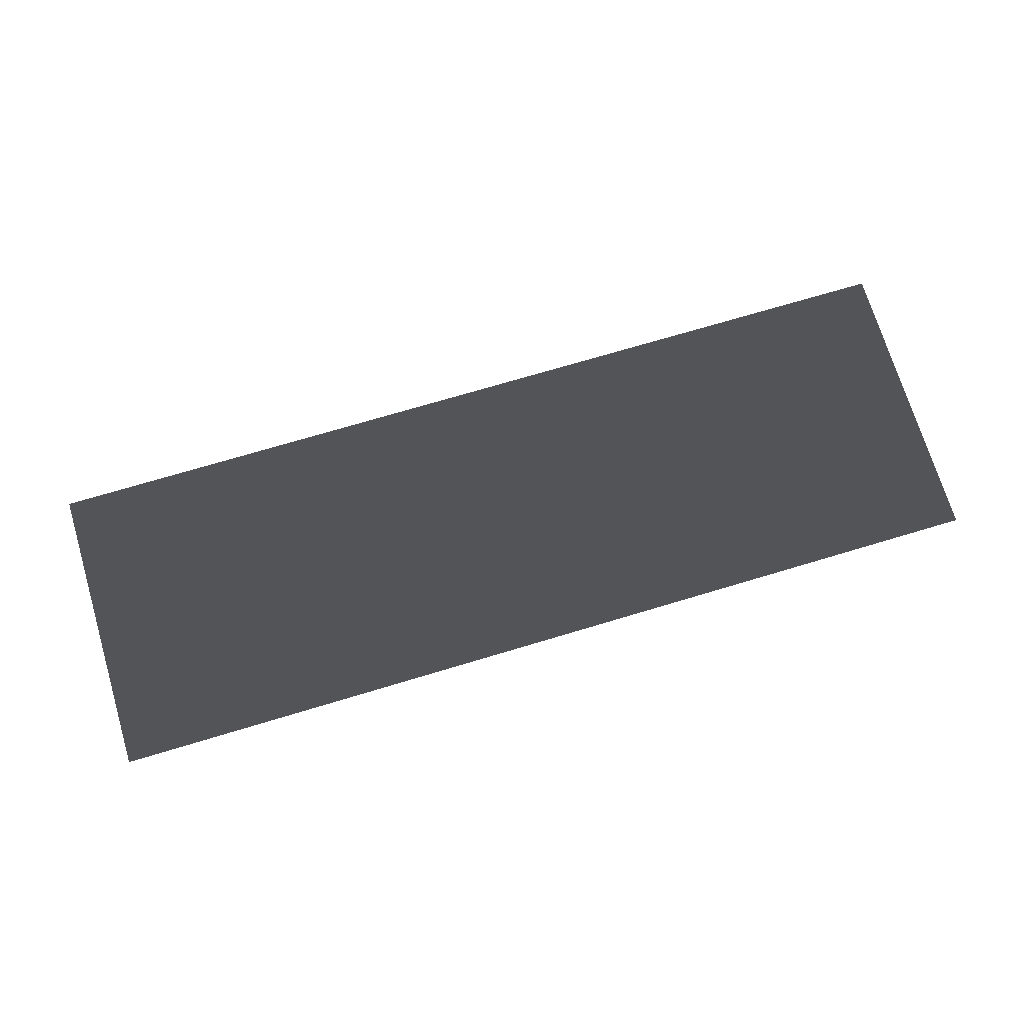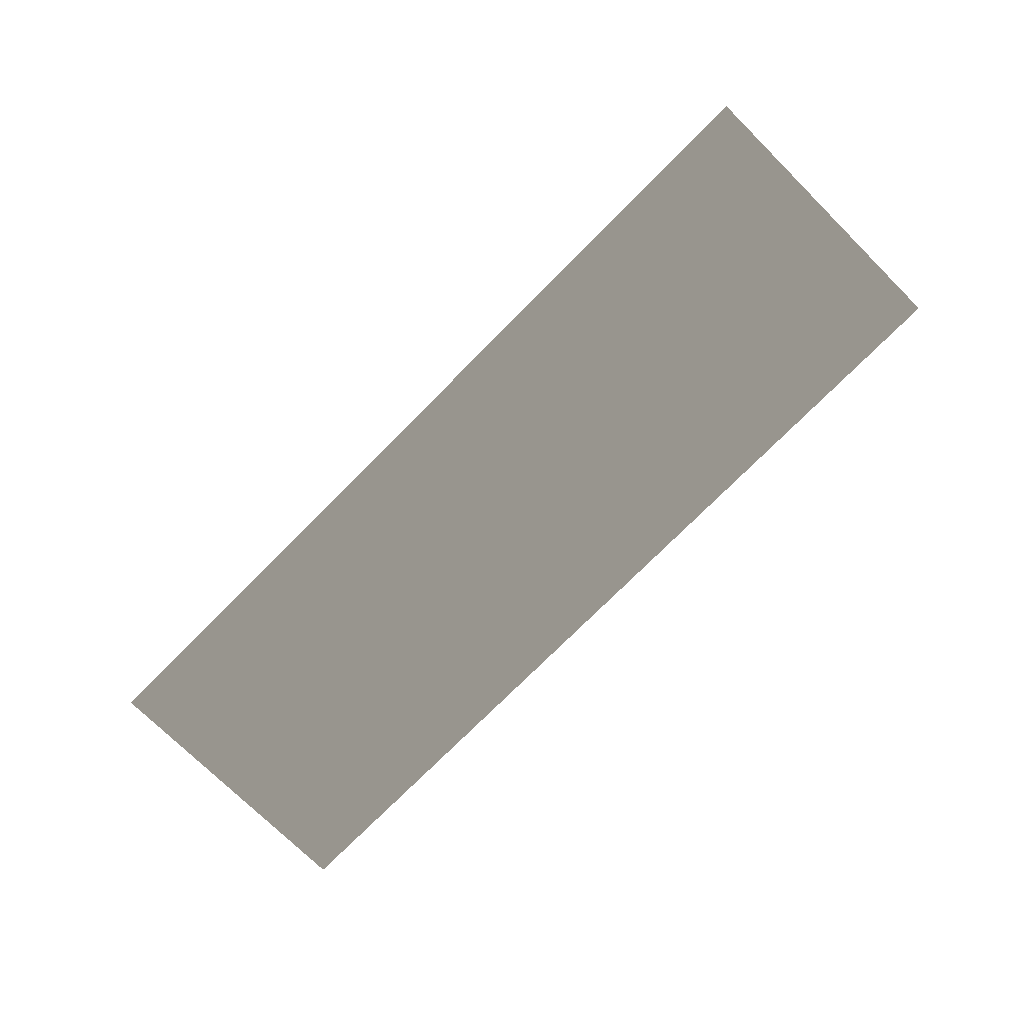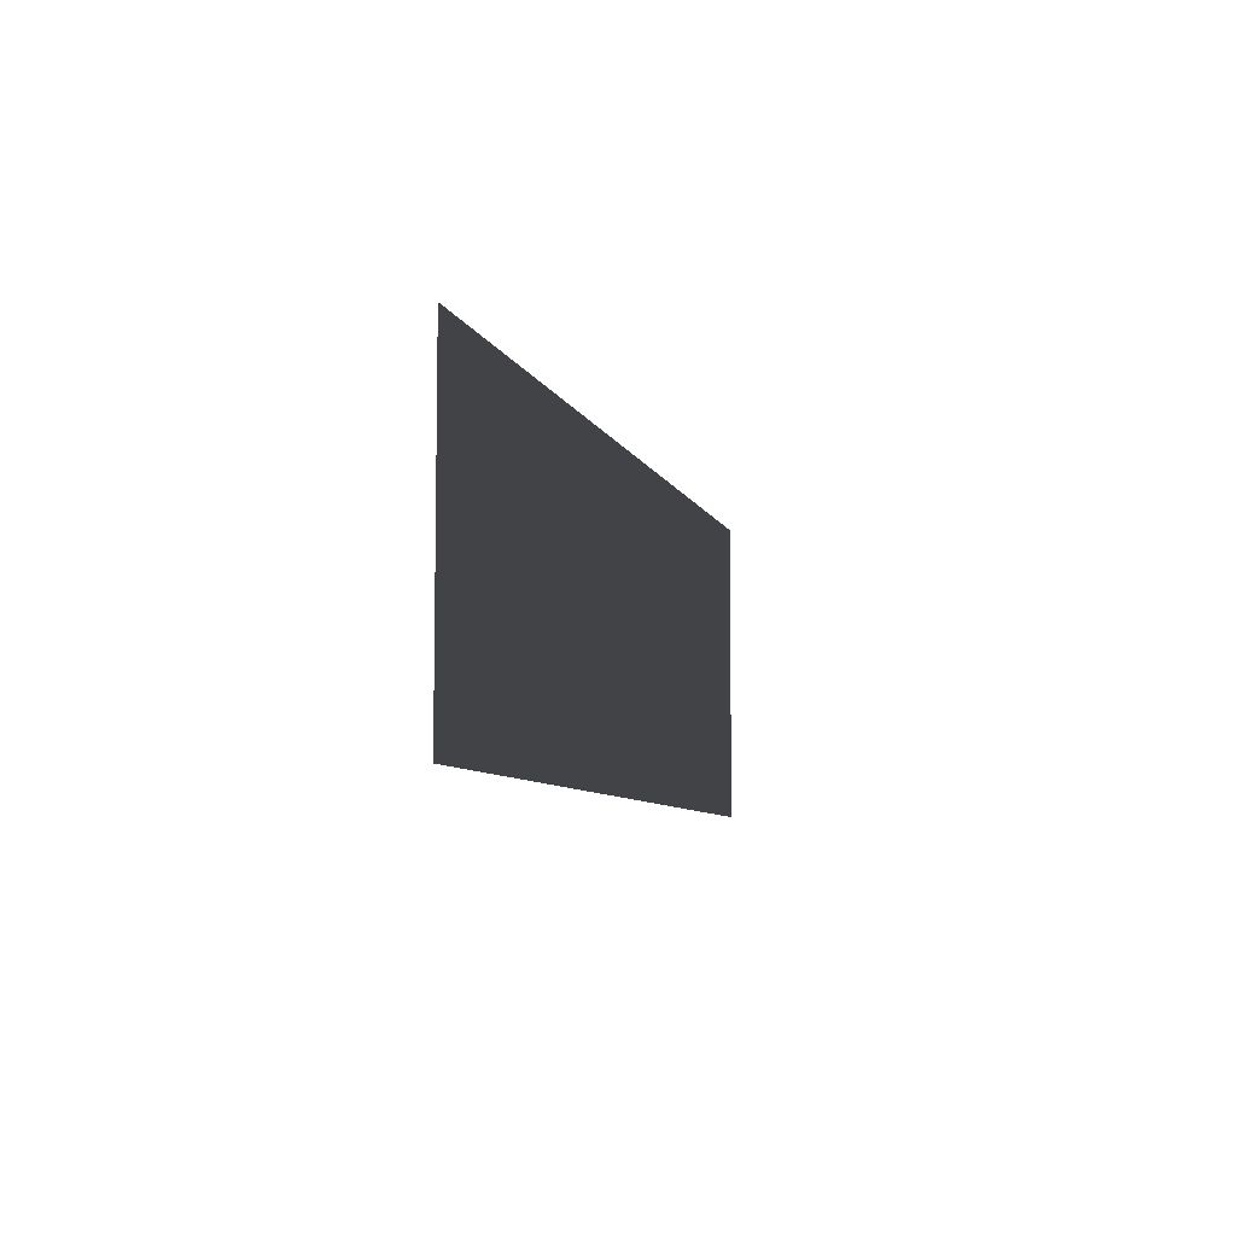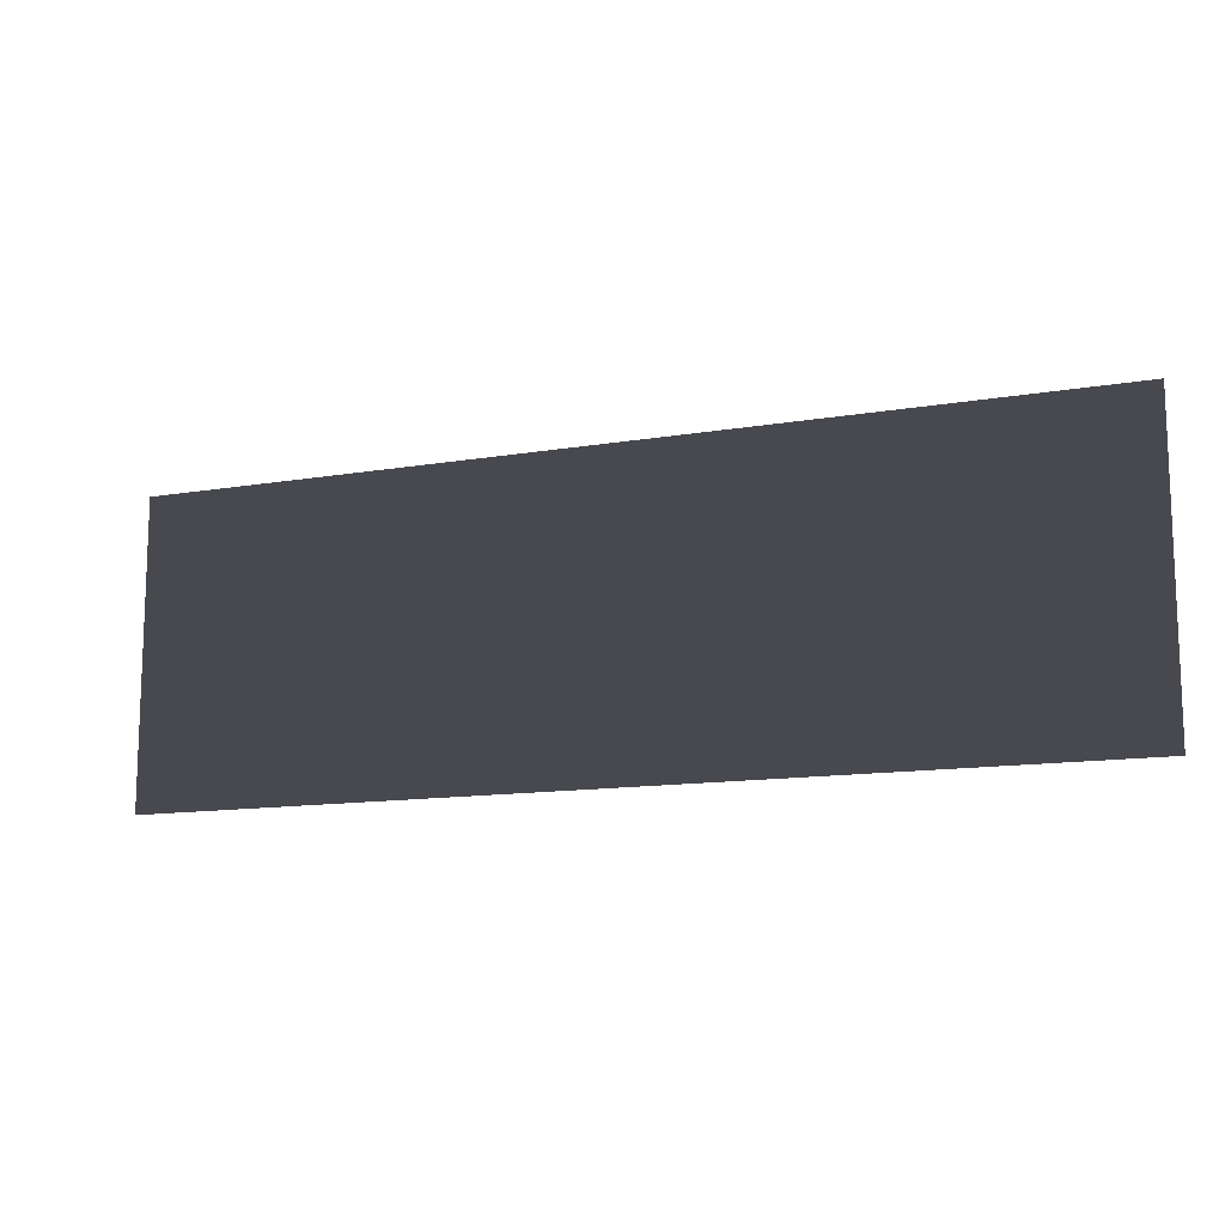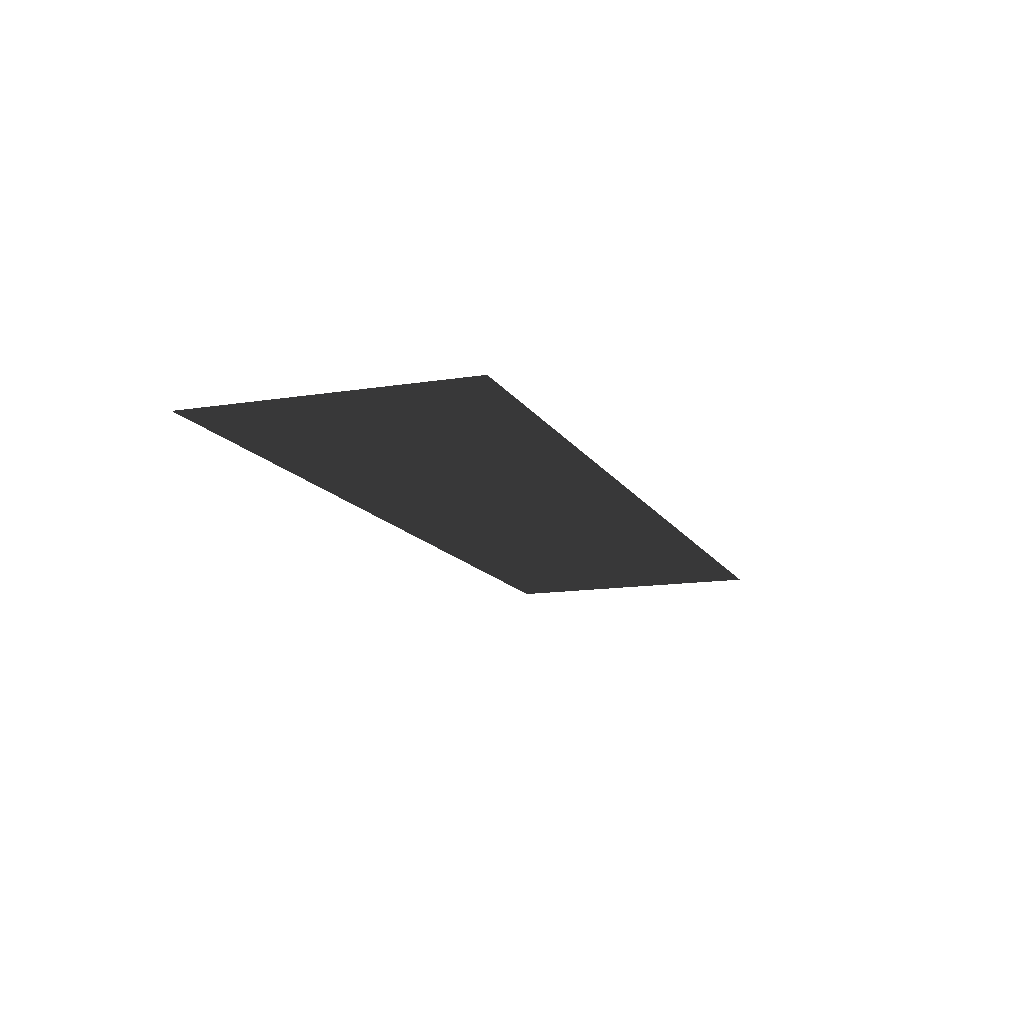
<metadata>
{"format":"obj","ext":"obj","renderer":"f3d","projection":"perspective","resolution":1024,"background":"white","views":[{"elev":72.0,"azim":-16.7,"up":"+Y"},{"elev":-74.1,"azim":-134.7,"up":"+Y"},{"elev":-7.2,"azim":-75.5,"up":"+Z"},{"elev":-12.6,"azim":21.8,"up":"+Z"},{"elev":-13.4,"azim":-69.8,"up":"+Y"}]}
</metadata>
<code>
v -34.64 10.56 14.92
v -34.64 10.56 -2.15
v 18.55 10.56 -2.15
v 18.55 10.56 14.92
g Hotel_1_38097_294
f 1 3 2
f 1 4 3

</code>
